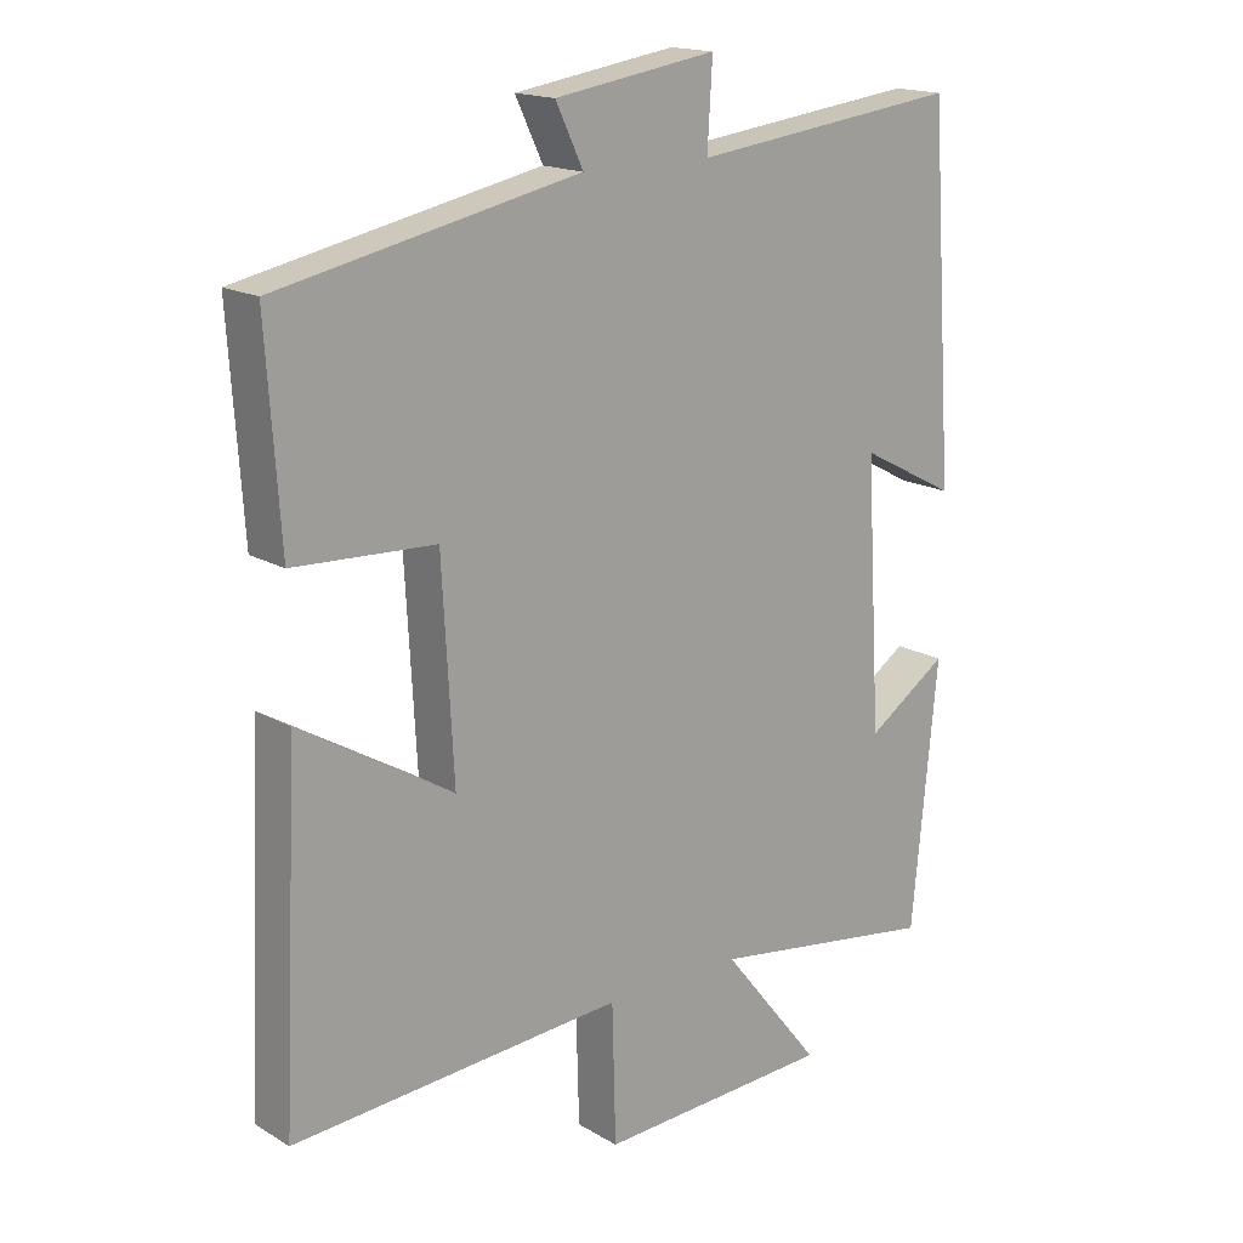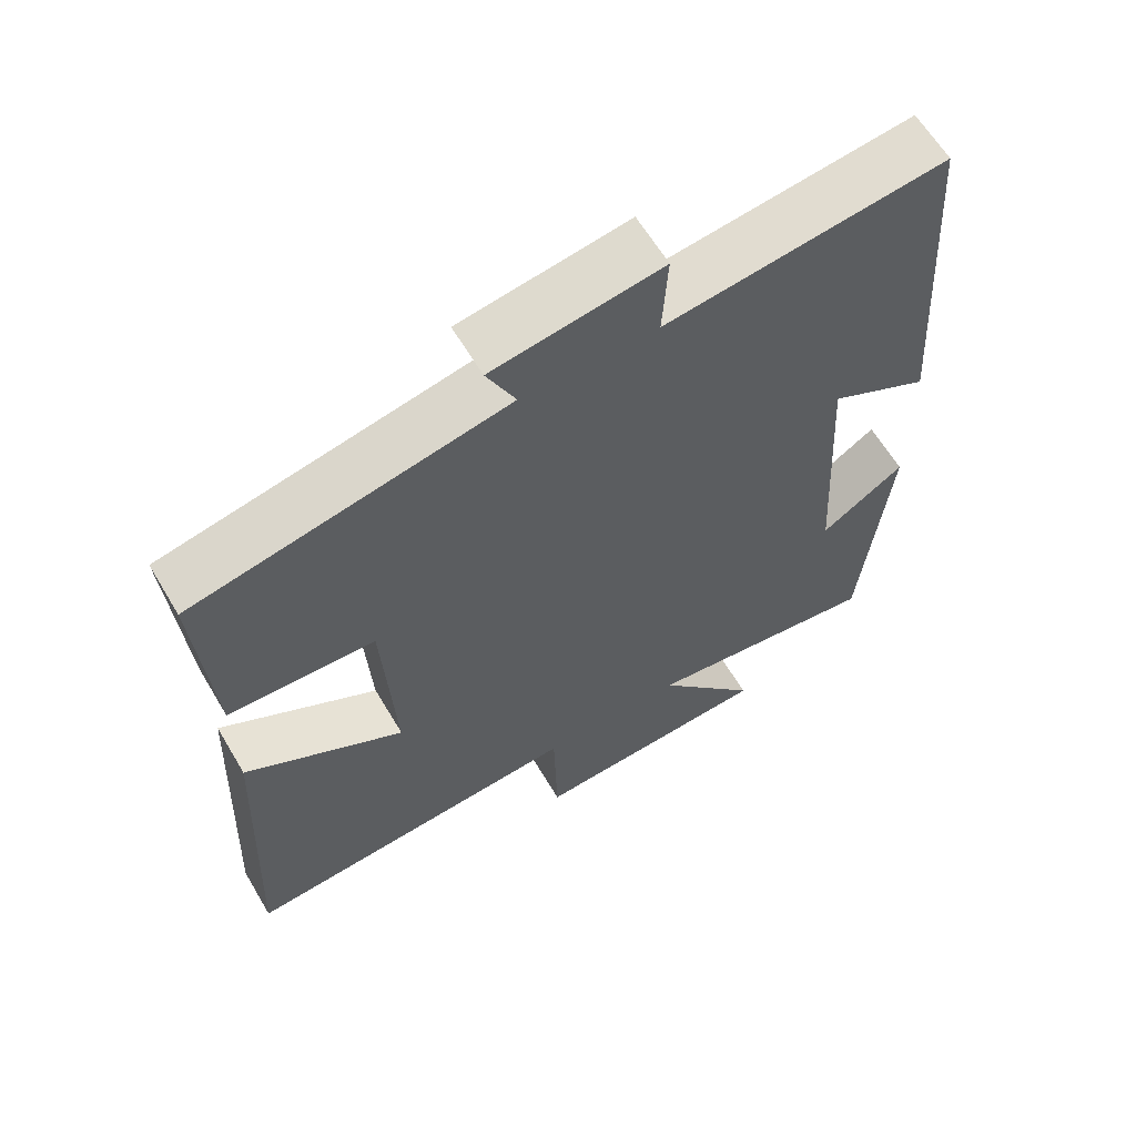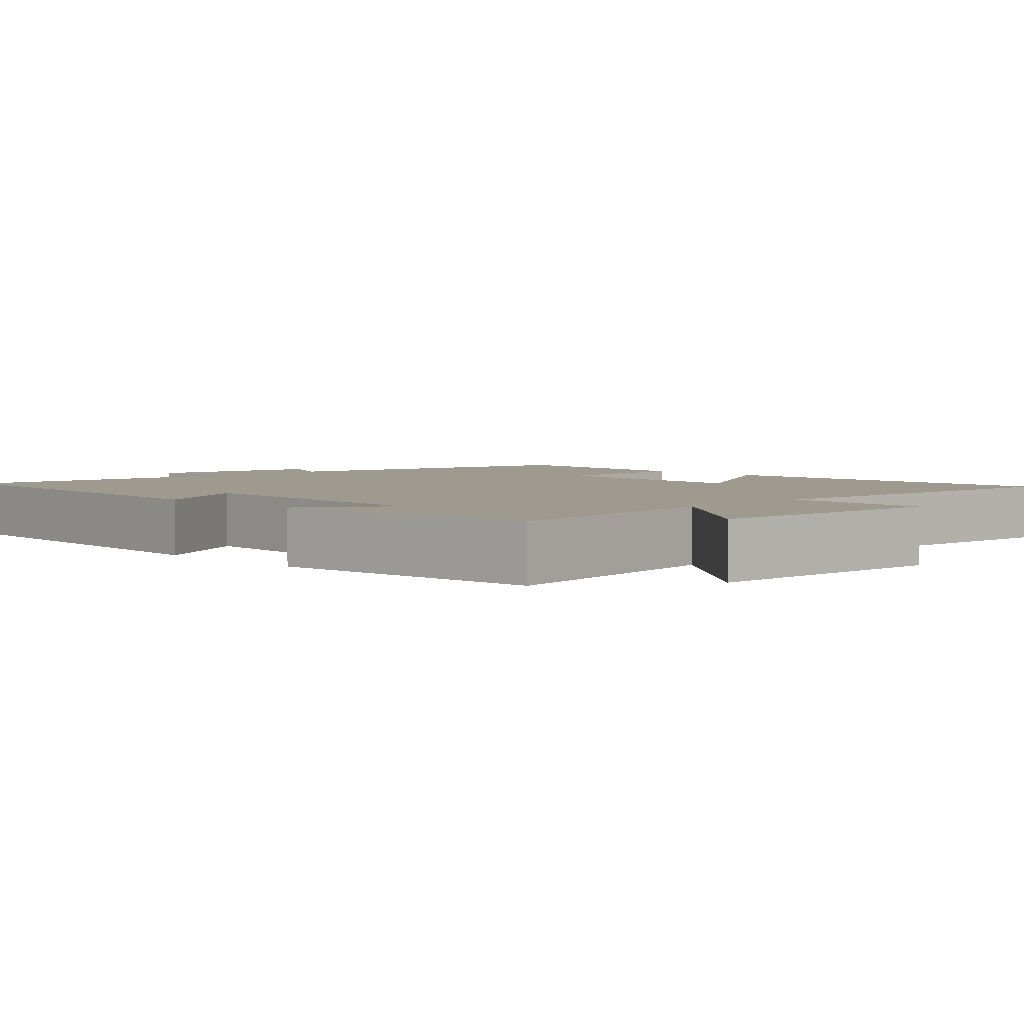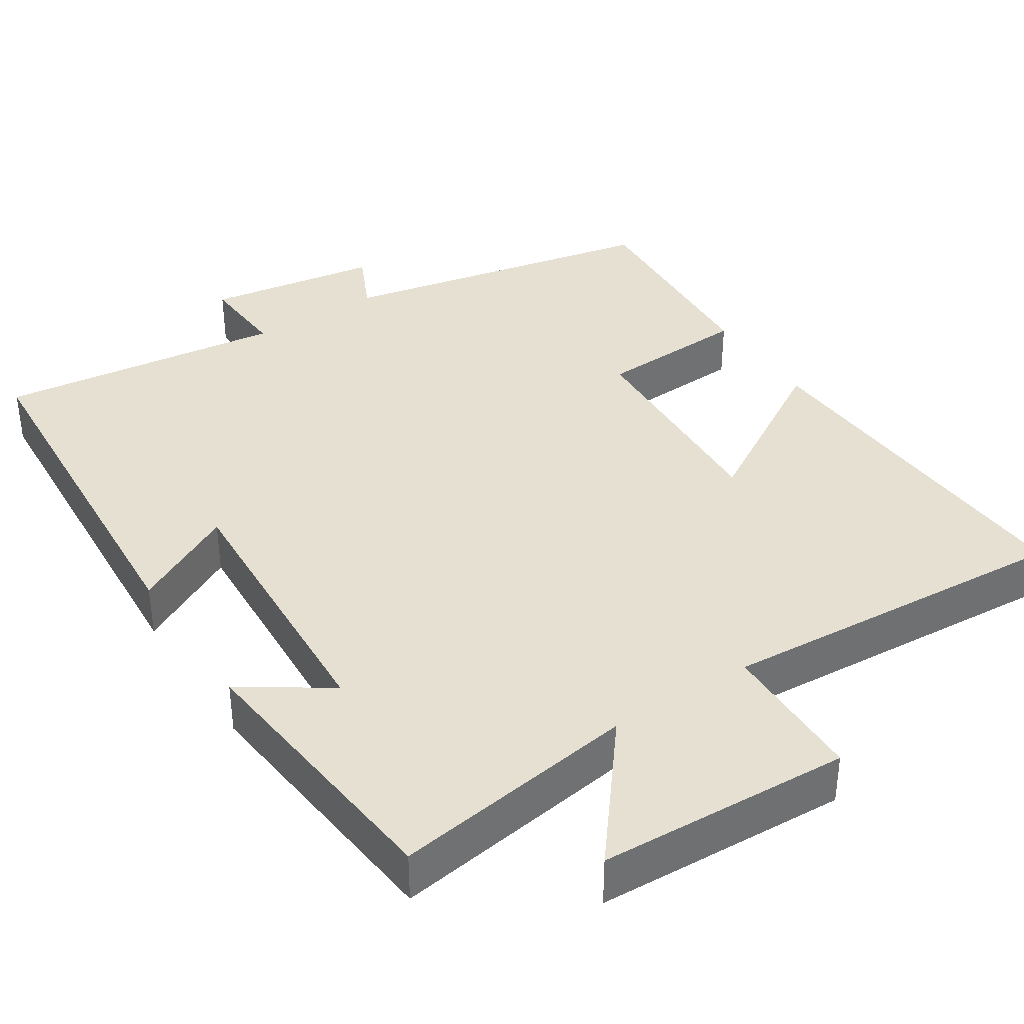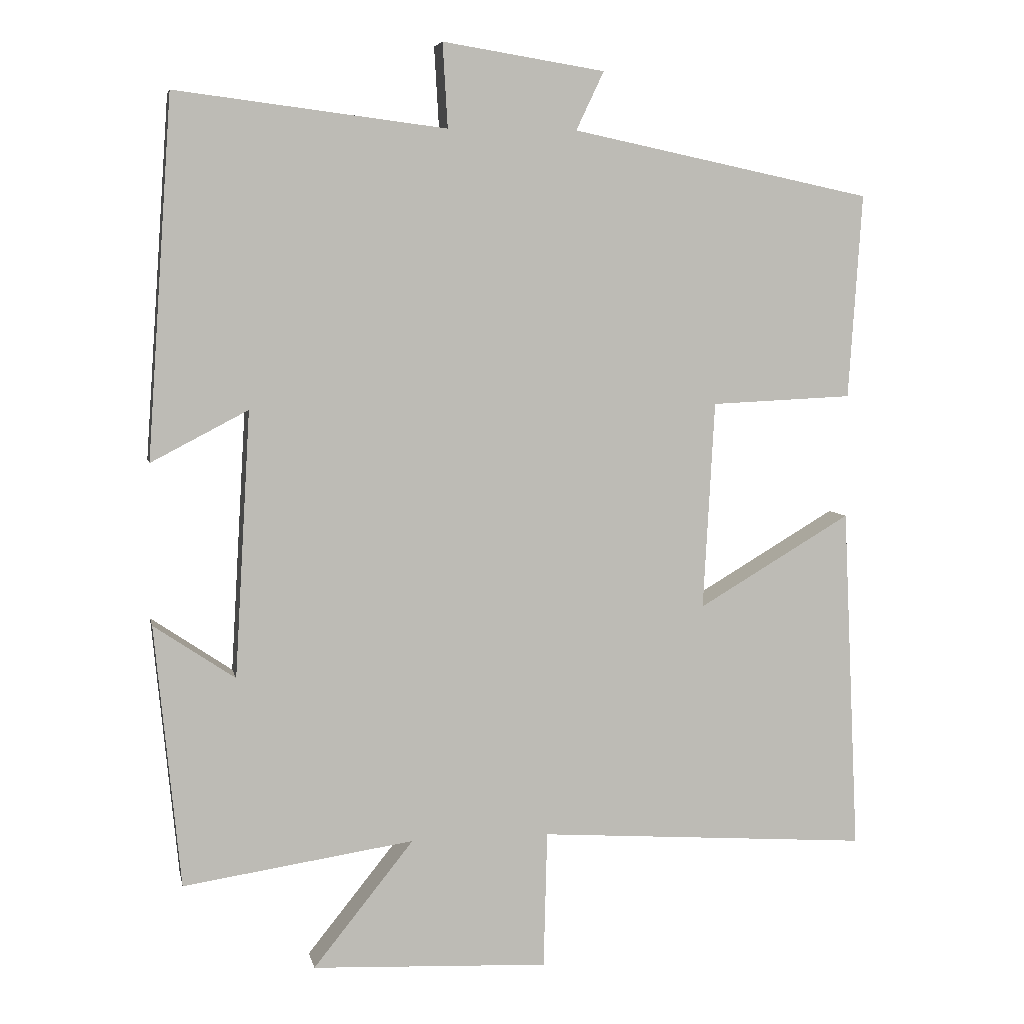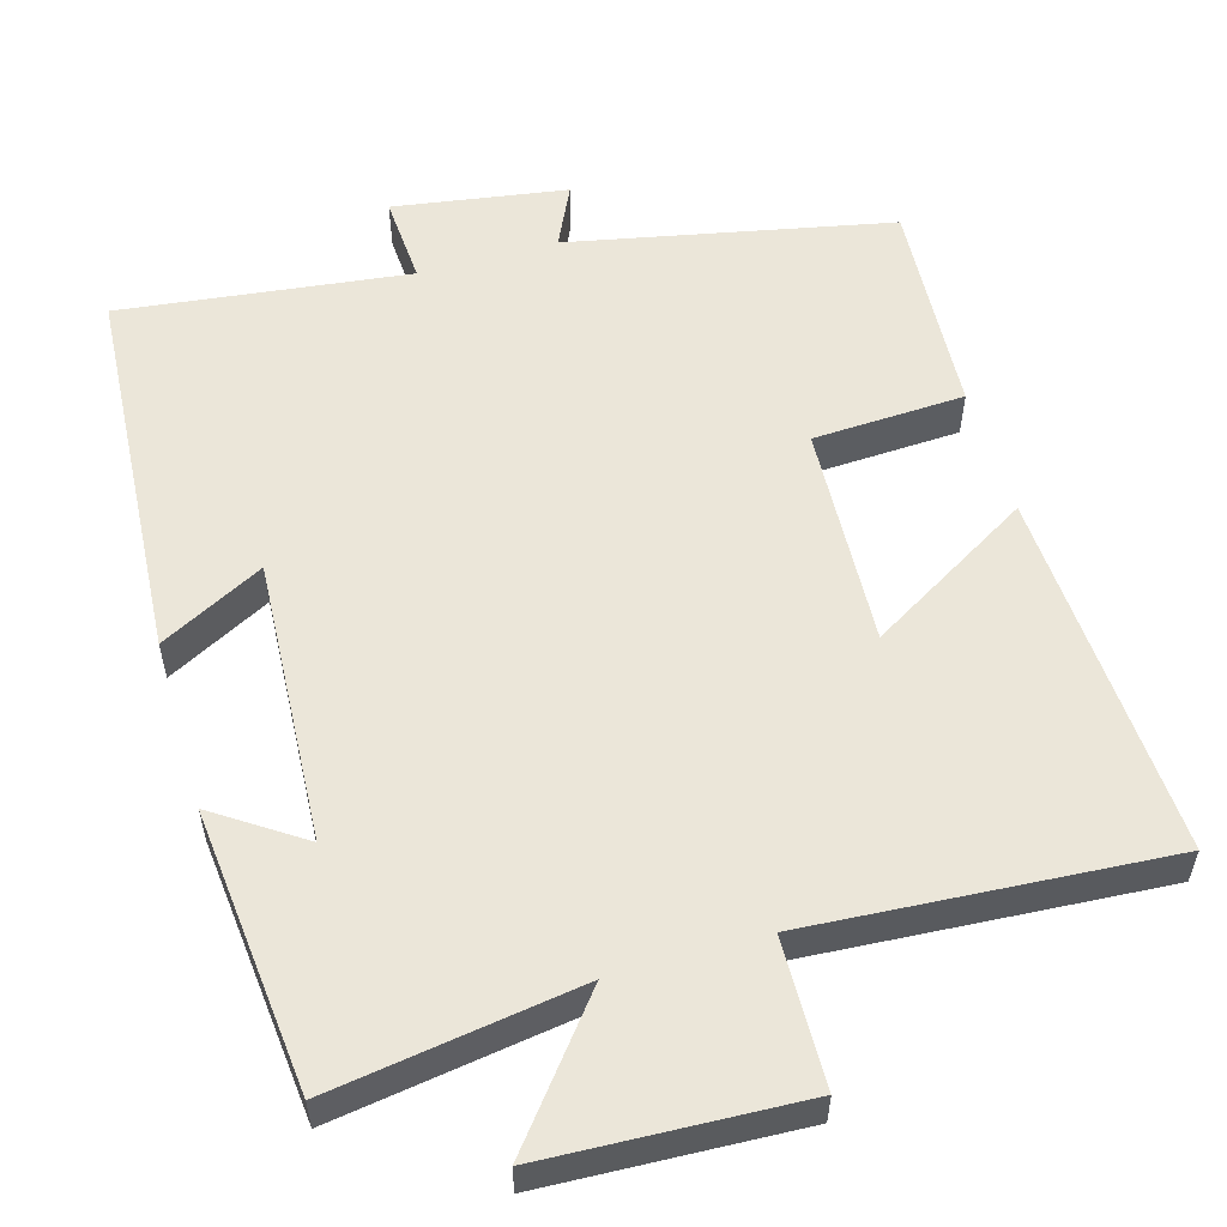
<metadata>
{"format":"obj","ext":"obj","renderer":"f3d","projection":"perspective","resolution":1024,"background":"white","views":[{"elev":16.9,"azim":-40.5,"up":"+Z"},{"elev":62.6,"azim":-30.7,"up":"+Z"},{"elev":3.7,"azim":135.7,"up":"+Y"},{"elev":37.6,"azim":146.8,"up":"+Y"},{"elev":5.9,"azim":168.5,"up":"+Z"},{"elev":55.6,"azim":163.7,"up":"+Y"}]}
</metadata>
<code>
v -0.523 0.07 -0.533
v -0.5 0.07 -0.049
v -0.285 0.07 -0.176
v -0.301 0.07 0.116
v -0.5 0.07 0.125
v -0.519 0.07 0.412
v -0.096 0.07 0.5
v -0.135 0.07 0.582
v 0.093 0.07 0.618
v 0.086 0.07 0.5
v 0.465 0.07 0.547
v 0.5 0.07 0.044
v 0.364 0.07 0.115
v 0.386 0.07 -0.257
v 0.5 0.07 -0.18
v 0.464 0.07 -0.548
v 0.14 0.07 -0.5
v 0.281 0.07 -0.676
v -0.051 0.07 -0.692
v -0.056 0.07 -0.5
v -0.523 0 -0.533
v -0.5 0 -0.049
v -0.285 0 -0.176
v -0.301 0 0.116
v -0.5 0 0.125
v -0.519 0 0.412
v -0.096 0 0.5
v -0.135 0 0.582
v 0.093 0 0.618
v 0.086 0 0.5
v 0.465 0 0.547
v 0.5 0 0.044
v 0.364 0 0.115
v 0.386 0 -0.257
v 0.5 0 -0.18
v 0.464 0 -0.548
v 0.14 0 -0.5
v 0.281 0 -0.676
v -0.051 0 -0.692
v -0.056 0 -0.5
f 17 18 19 20
f 14 15 16 17
f 13 14 17 20
f 10 11 12 13
f 10 13 20
f 7 8 9 10
f 6 7 10
f 5 6 10
f 4 5 10
f 3 4 10 20
f 1 2 3 20
f 40 39 38 37
f 37 36 35 34
f 40 37 34 33
f 33 32 31 30
f 40 33 30
f 30 29 28 27
f 30 27 26
f 30 26 25
f 30 25 24
f 40 30 24 23
f 40 23 22 21
f 1 21 22 2
f 2 22 23 3
f 3 23 24 4
f 4 24 25 5
f 5 25 26 6
f 6 26 27 7
f 7 27 28 8
f 8 28 29 9
f 9 29 30 10
f 10 30 31 11
f 11 31 32 12
f 12 32 33 13
f 13 33 34 14
f 14 34 35 15
f 15 35 36 16
f 16 36 37 17
f 17 37 38 18
f 18 38 39 19
f 19 39 40 20
f 20 40 21 1

</code>
